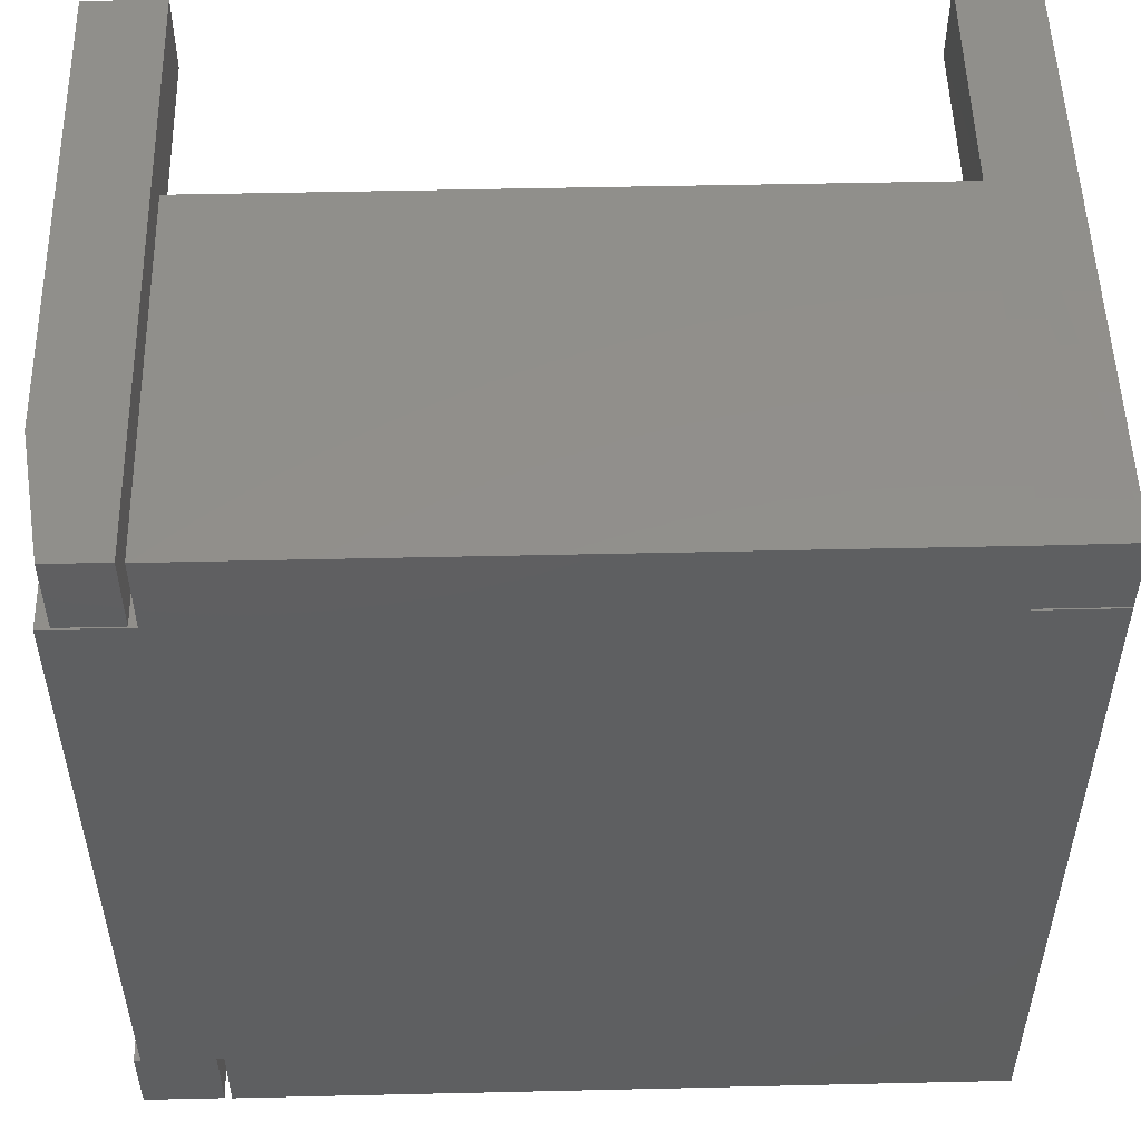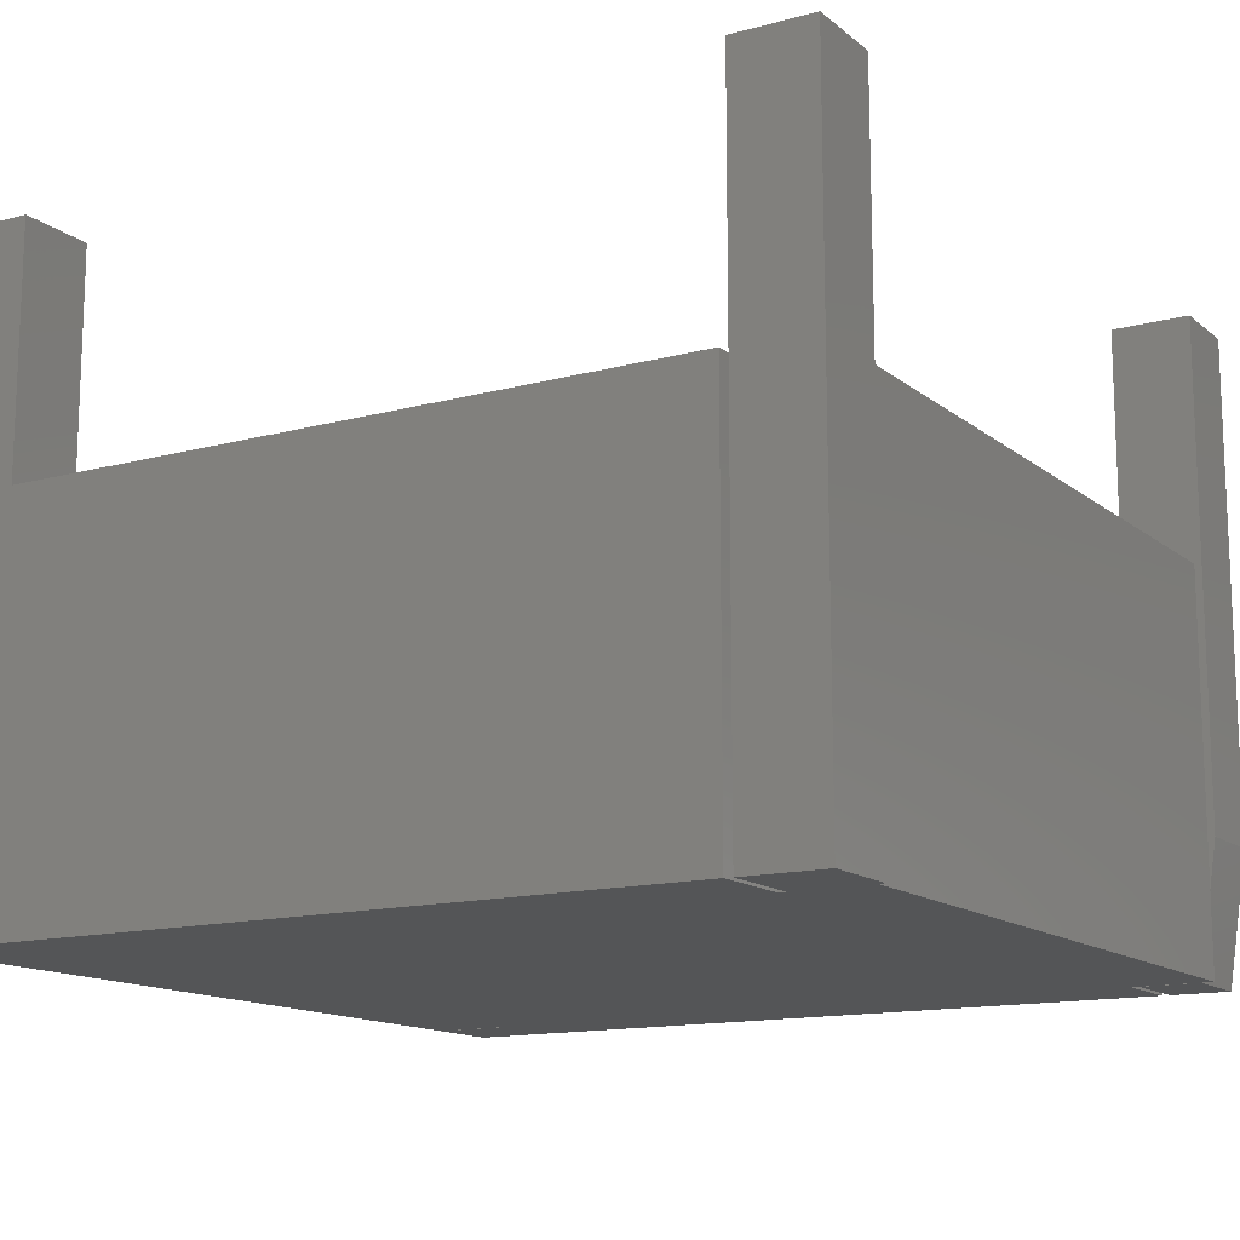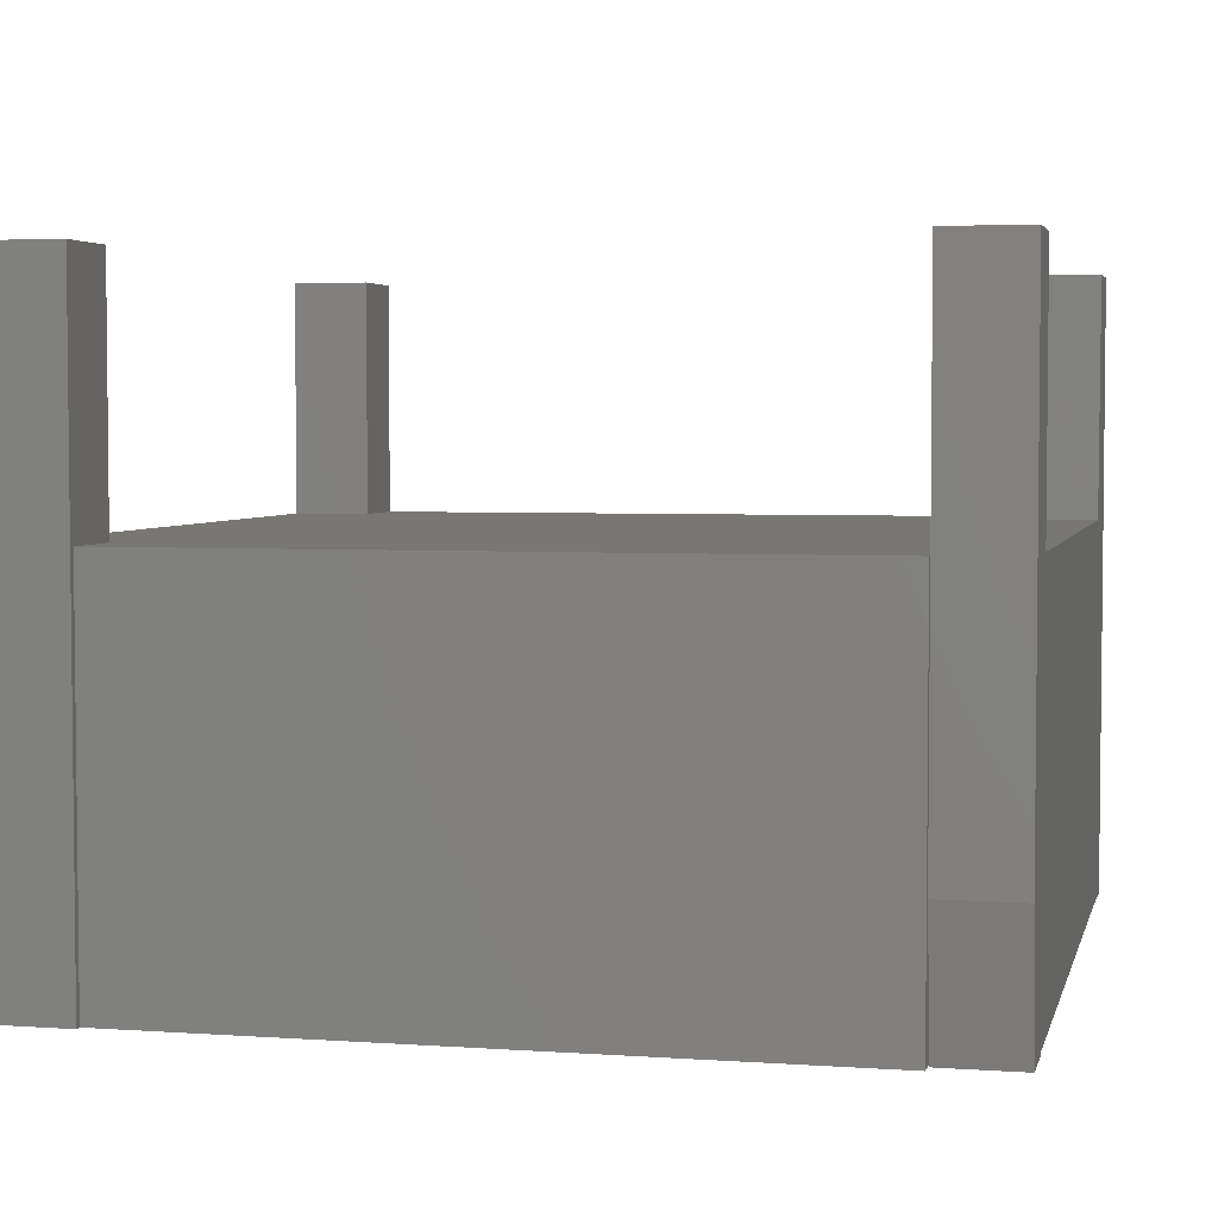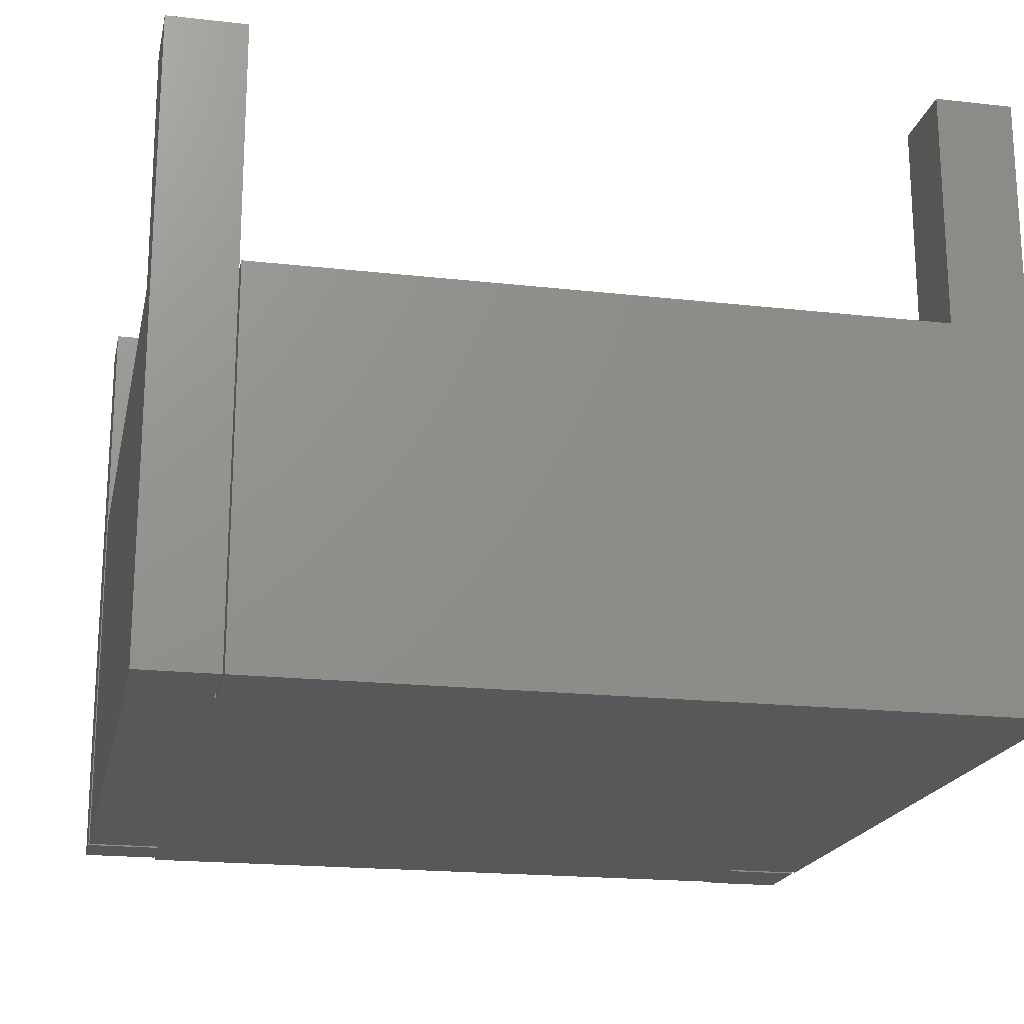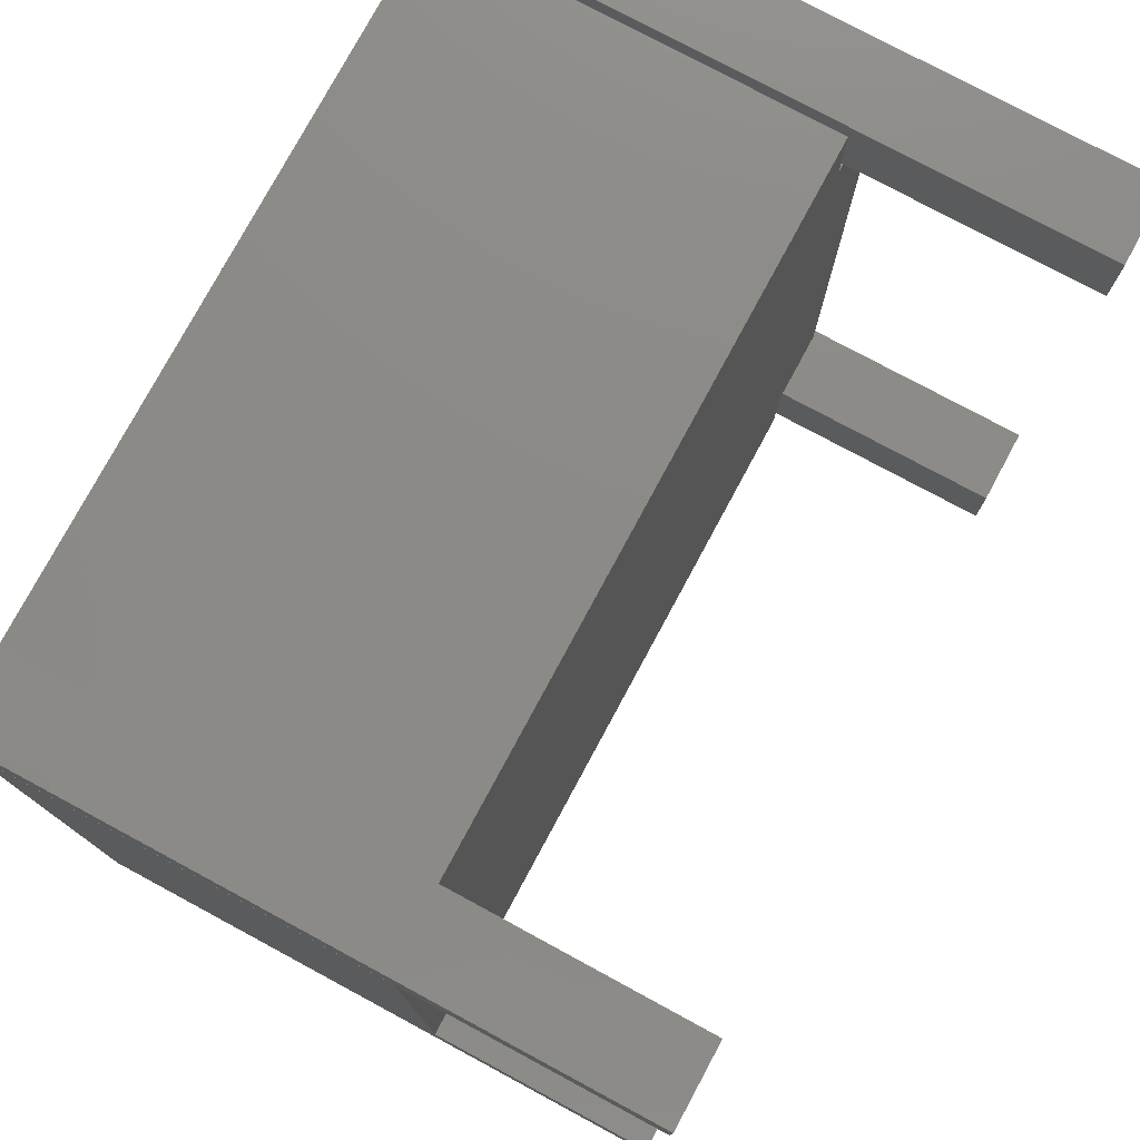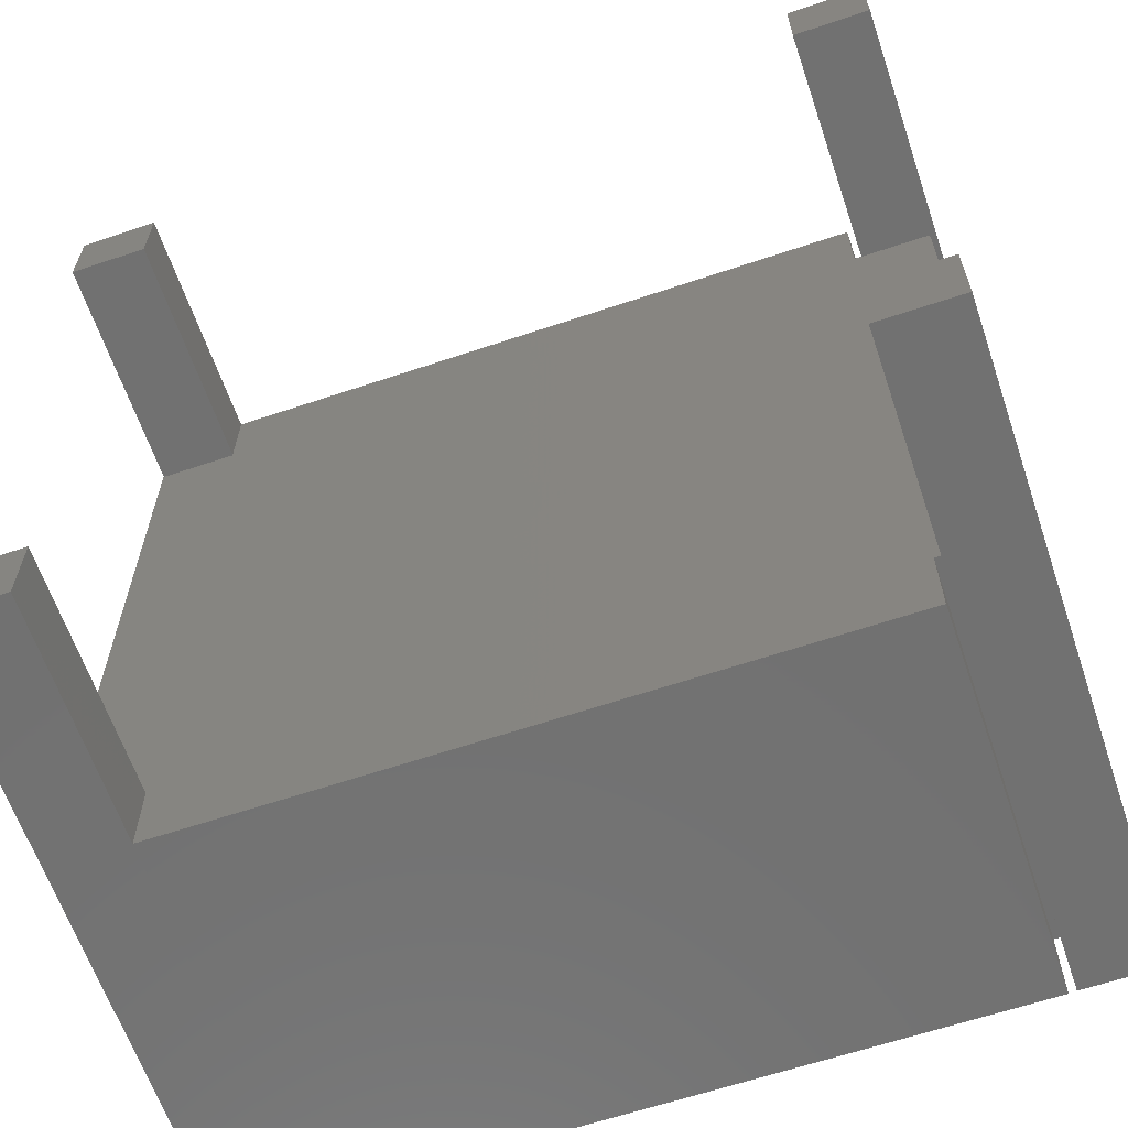
<metadata>
{"format":"stl","ext":"stl","renderer":"f3d","projection":"perspective","resolution":1024,"background":"white","views":[{"elev":51.8,"azim":178.6,"up":"+Y"},{"elev":-13.8,"azim":31.1,"up":"+Z"},{"elev":3.9,"azim":103.0,"up":"+Z"},{"elev":-19.2,"azim":-102.0,"up":"+Z"},{"elev":77.4,"azim":-61.7,"up":"+Y"},{"elev":-63.3,"azim":18.8,"up":"+Y"}]}
</metadata>
<code>
# stl→obj: 54 verts, 100 faces
v 0.3359 0.6484 0
v 0.3359 0.7422 0
v 0.4062 0.6484 0
v 0.4062 0.7422 0
v 0.3359 0.7422 0.75
v 0.4297 0.7422 0.75
v 0.4297 0.7422 0.1562
v 0.4297 0.6484 0.1562
v 0.4297 0.6484 0.75
v 0.3359 0.6484 0.75
v 0.3271 0.6465 0
v -0.4834 0.6465 0
v 0.3271 0.7412 0
v -0.4844 0.6484 0
v 0.4219 0.6465 0
v 0.4219 -0.1641 0
v 0.3359 -0.1641 0
v 0.3359 -0.2578 0
v 0.4297 -0.1641 0
v 0.4297 -0.2578 0
v -0.5781 -0.2578 0
v -0.5781 0.6465 0
v -0.4844 -0.2578 0
v -0.4834 0.7412 0
v -0.5781 0.6484 0
v -0.5781 0.7422 0
v 0.3271 -0.1641 0
v 0.3271 -0.2588 0
v -0.5781 0.7422 0.75
v -0.5781 0.6484 0.75
v -0.4844 0.6484 0.4609
v -0.4834 0.7412 0.4609
v -0.4844 0.6484 0.75
v -0.4844 0.7422 0.75
v -0.4834 0.6465 0.4609
v 0.3271 0.7412 0.4609
v 0.3271 0.6465 0.4609
v 0.4219 0.6465 0.4609
v -0.5781 -0.1641 0.4609
v -0.4844 -0.1641 0.4609
v 0.3271 -0.1641 0.4609
v 0.3359 -0.1641 0.4609
v 0.4219 -0.1641 0.4609
v -0.5781 0.6465 0.4609
v -0.4844 -0.2578 0.4609
v 0.3271 -0.2588 0.4609
v -0.5781 -0.2578 0.75
v -0.5781 -0.1641 0.75
v -0.4844 -0.2578 0.75
v -0.4844 -0.1641 0.75
v 0.4297 -0.2578 0.75
v 0.4297 -0.1641 0.75
v 0.3359 -0.2578 0.75
v 0.3359 -0.1641 0.75
f 1 2 3
f 3 2 4
f 5 6 2
f 2 6 7
f 2 7 4
f 8 7 9
f 9 7 6
f 9 10 8
f 8 10 1
f 8 1 3
f 3 4 8
f 8 4 7
f 10 9 5
f 5 9 6
f 2 1 5
f 5 1 10
f 11 12 13
f 12 14 13
f 15 16 17
f 16 18 17
f 16 19 18
f 19 20 18
f 21 22 23
f 24 13 14
f 24 14 25
f 24 25 26
f 27 28 23
f 27 23 22
f 27 22 12
f 27 12 11
f 27 11 15
f 27 15 17
f 26 25 29
f 29 25 30
f 31 32 33
f 33 32 34
f 31 14 35
f 35 14 12
f 36 32 31
f 36 31 35
f 36 35 37
f 38 39 40
f 38 40 41
f 38 41 42
f 38 42 43
f 39 38 37
f 39 37 35
f 39 35 44
f 45 46 40
f 40 46 41
f 36 13 32
f 32 13 24
f 29 34 26
f 26 34 32
f 26 32 24
f 33 30 31
f 31 30 25
f 31 25 14
f 30 33 29
f 29 33 34
f 35 12 44
f 44 12 22
f 47 48 21
f 21 48 39
f 21 39 22
f 22 39 44
f 47 49 48
f 48 49 50
f 45 40 49
f 49 40 50
f 40 39 50
f 50 39 48
f 45 23 46
f 46 23 28
f 49 47 45
f 45 47 21
f 45 21 23
f 20 19 51
f 51 19 52
f 18 20 53
f 53 20 51
f 19 16 43
f 42 54 43
f 43 54 52
f 43 52 19
f 41 27 42
f 42 27 17
f 43 16 38
f 38 16 15
f 53 54 18
f 18 54 42
f 18 42 17
f 53 51 54
f 54 51 52
f 37 11 36
f 36 11 13
f 38 15 37
f 37 15 11
f 46 28 41
f 41 28 27

</code>
